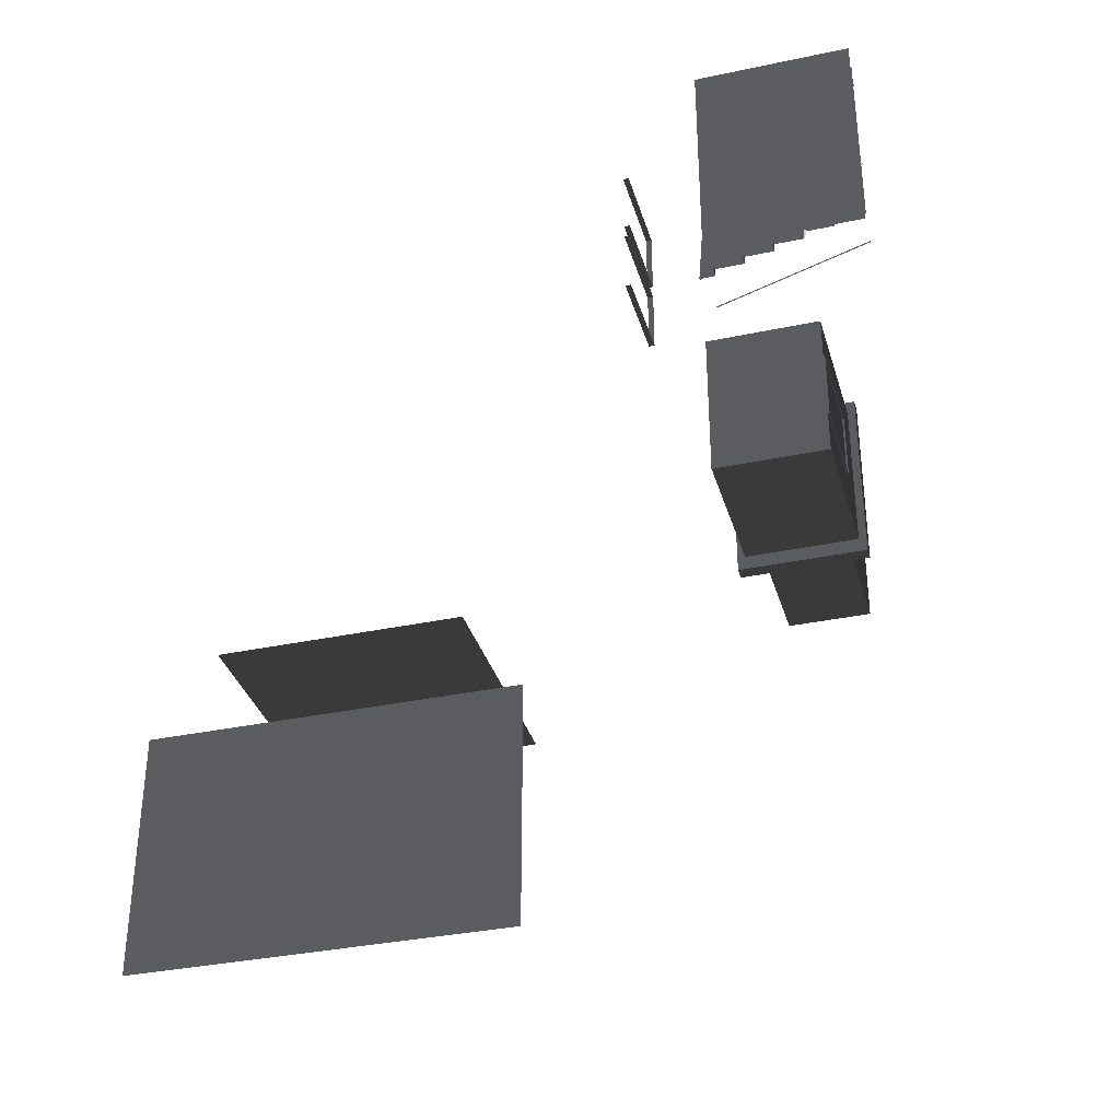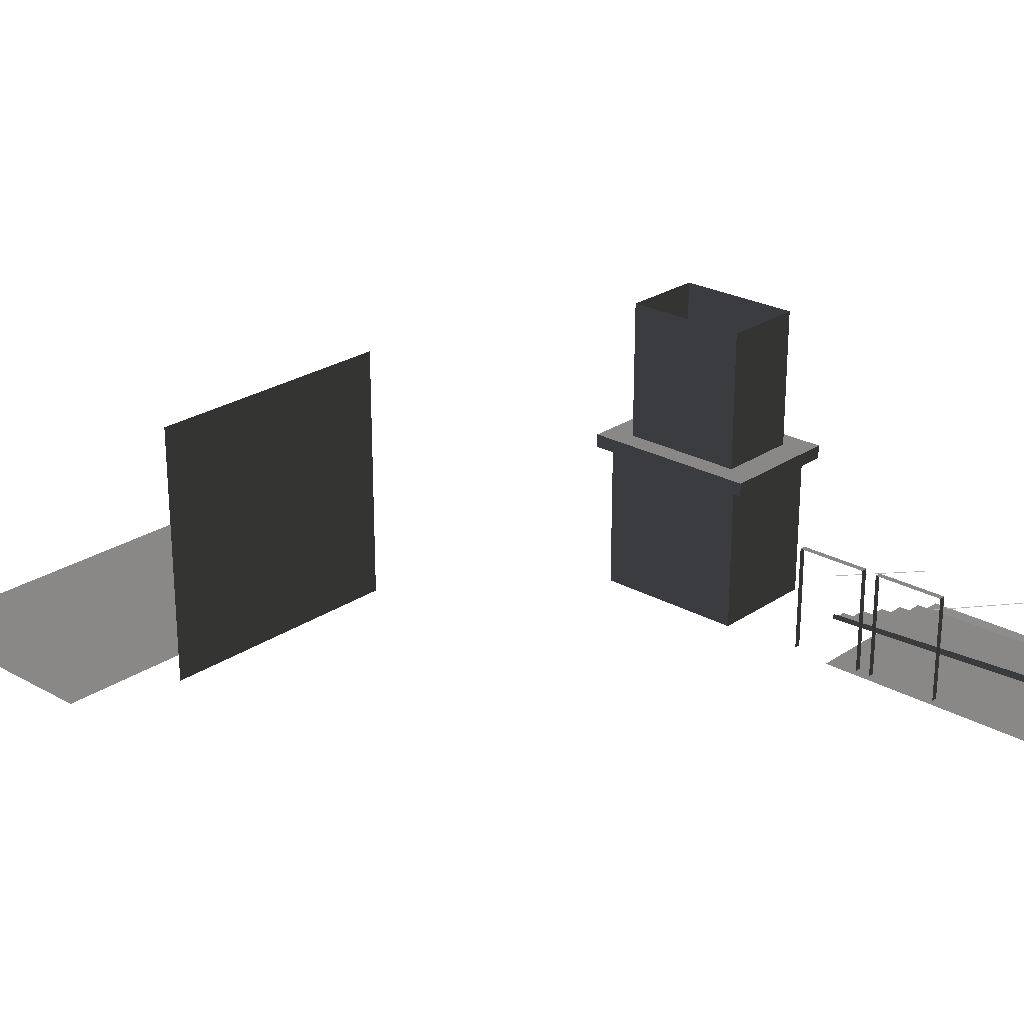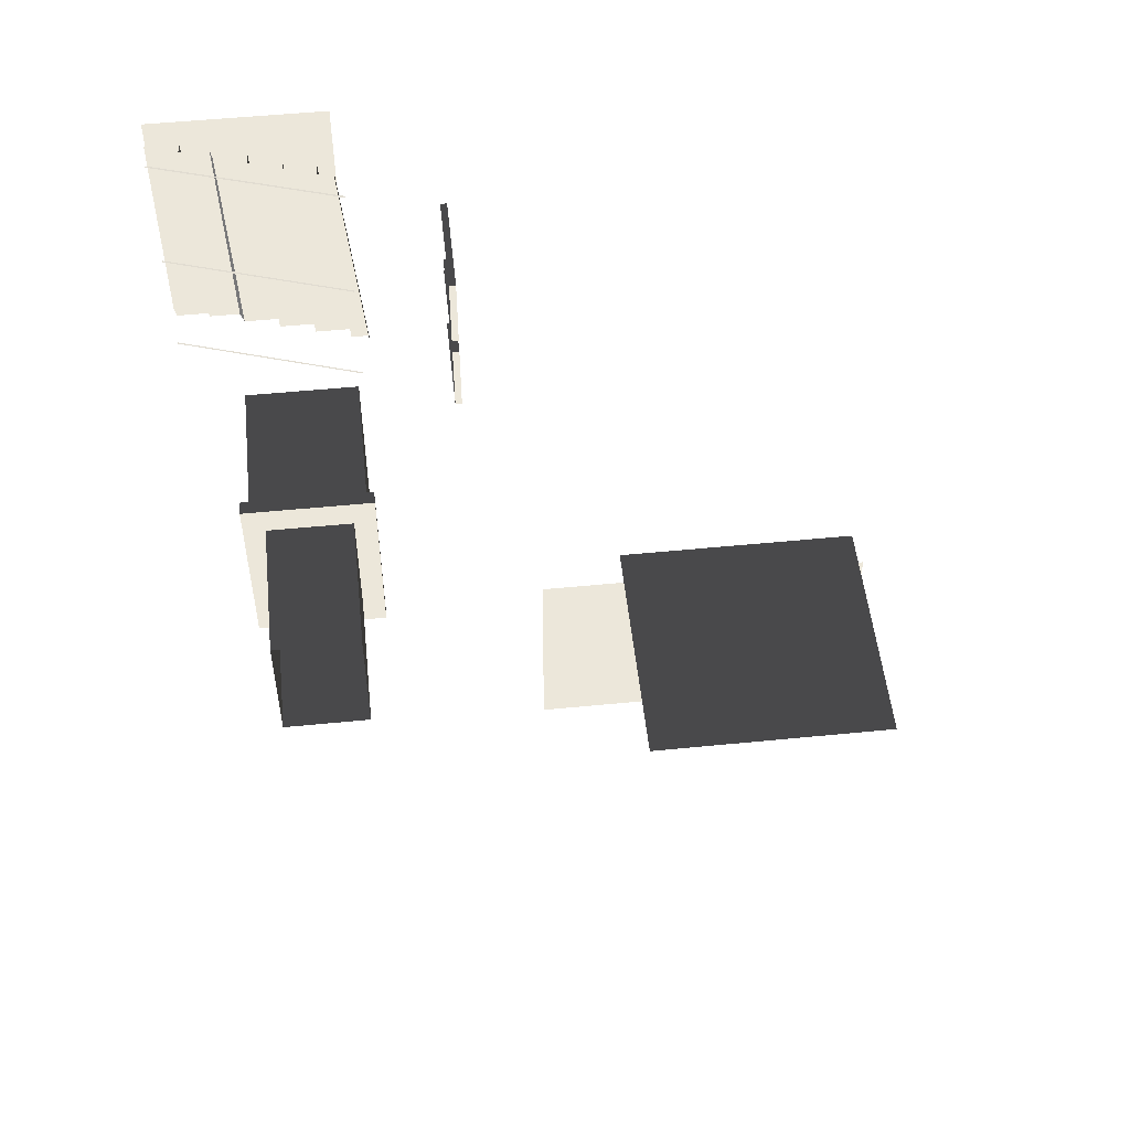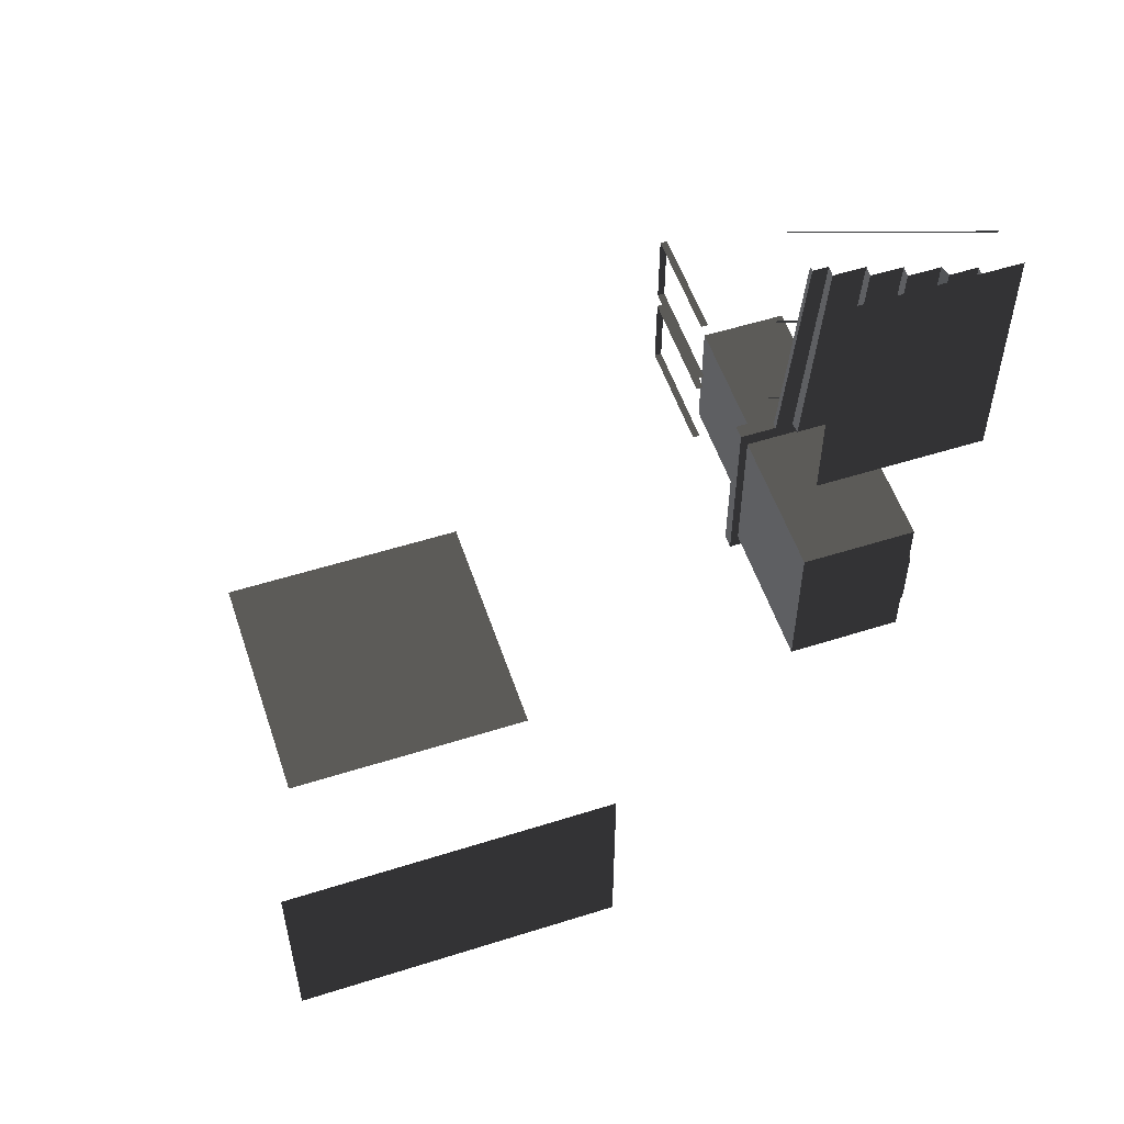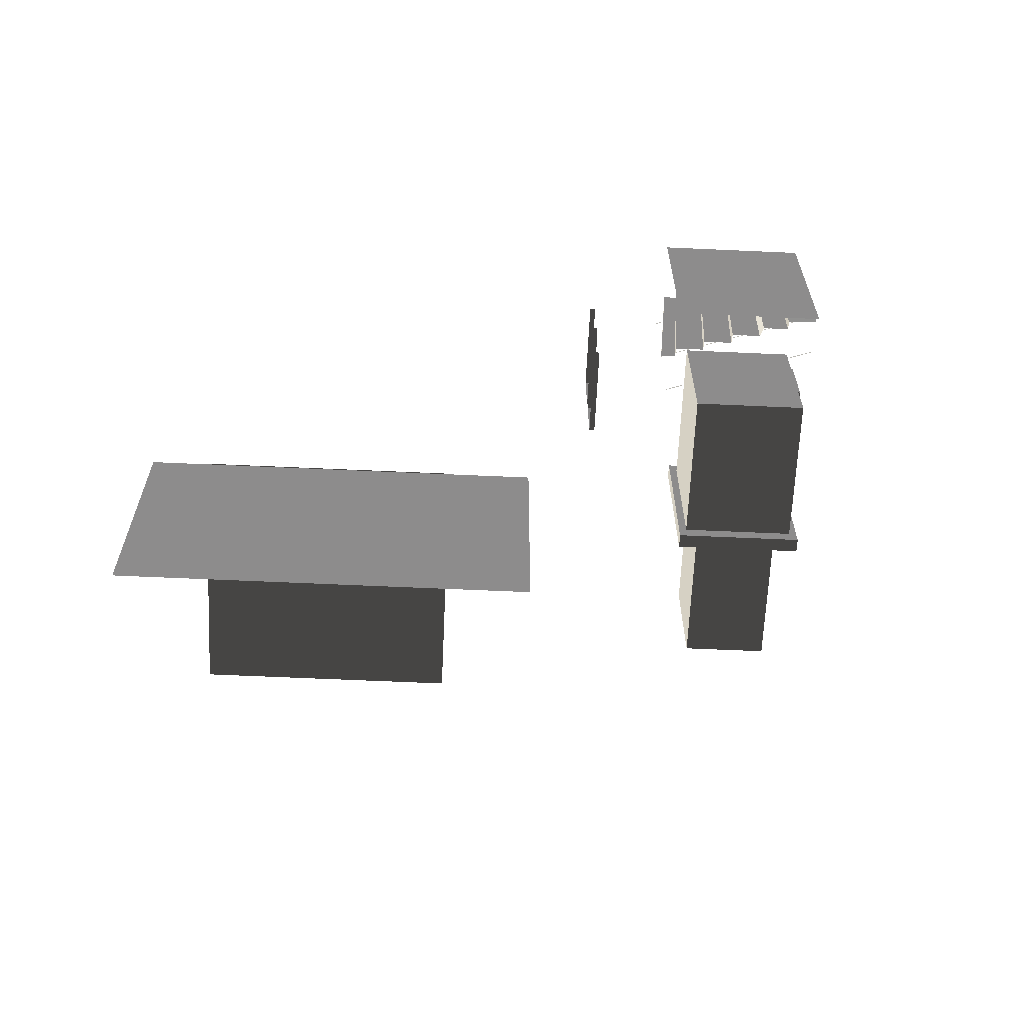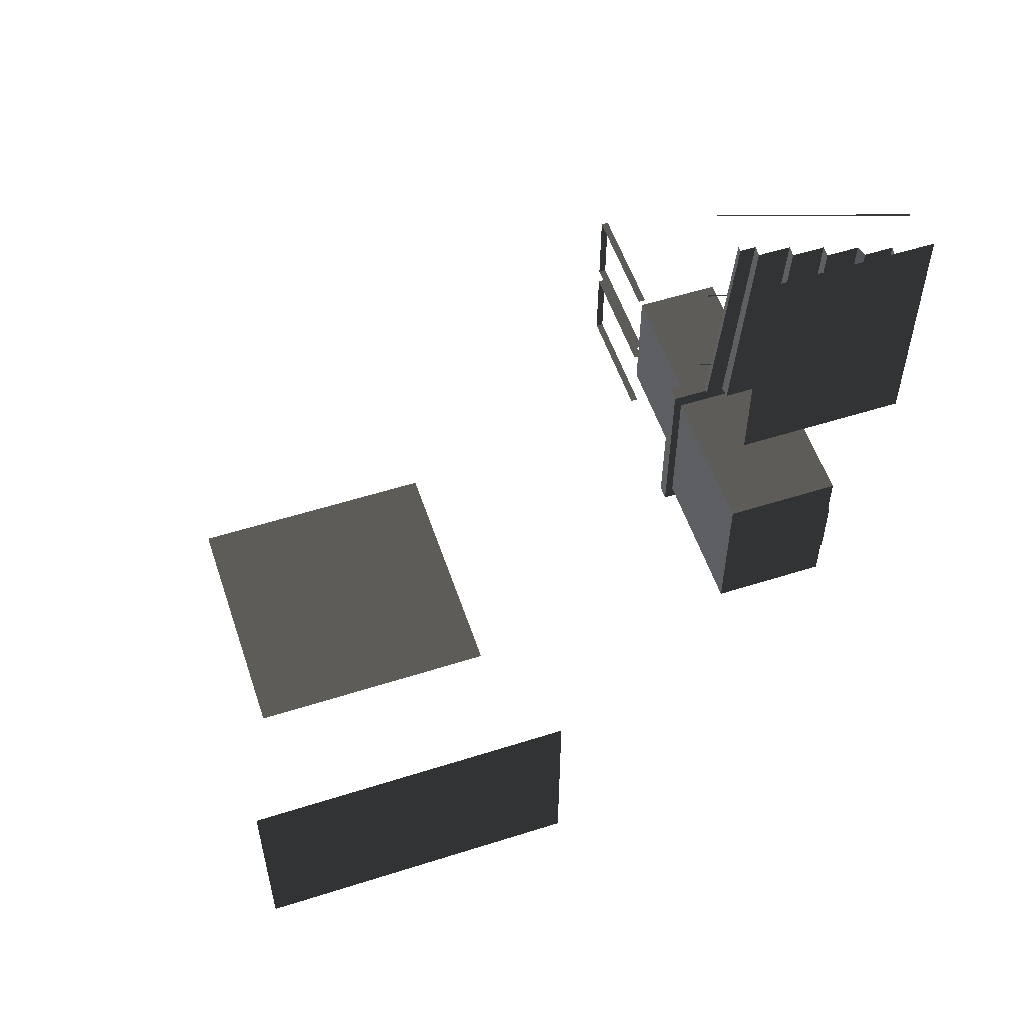
<metadata>
{"format":"obj","ext":"obj","renderer":"f3d","projection":"perspective","resolution":1024,"background":"white","views":[{"elev":-34.7,"azim":-164.2,"up":"+Y"},{"elev":24.6,"azim":132.4,"up":"+Z"},{"elev":52.2,"azim":-6.1,"up":"+Y"},{"elev":54.8,"azim":161.5,"up":"+Y"},{"elev":-64.3,"azim":177.4,"up":"+Y"},{"elev":55.4,"azim":161.5,"up":"+Y"}]}
</metadata>
<code>
v -1.12 10.97 -0.1494
v -5.161 10.97 -0.1494
v -5.161 5.069 -0.1493
v -1.12 5.069 -0.1493
v 3.368 -6.732 -0.1493
v 3.368 -12.62 -0.1493
v 12.34 -12.62 -0.1493
v 12.34 -6.732 -0.1493
v 11.49 -3.726 1.219
v 11.49 -3.726 7.399
v 5.296 -3.726 7.399
v 5.296 -3.726 1.219
v -4.354 5.485 0.1304
v -5.161 5.485 0.1086
v -5.161 10.55 0.1086
v -4.392 10.55 0.1304
v -0.7036 5.485 1.362
v -1.109 5.485 1.362
v -1.487 10.55 1.362
v -1.12 10.55 1.362
v -1.109 5.485 1.362
v -1.128 5.485 1.111
v -1.468 10.55 1.111
v -1.487 10.55 1.362
v -1.128 5.485 1.111
v -1.919 5.485 1.111
v -2.222 10.55 1.111
v -1.468 10.55 1.111
v -1.919 5.485 1.111
v -1.938 5.485 0.8605
v -2.203 10.55 0.8605
v -2.222 10.55 1.111
v -1.938 5.485 0.8605
v -2.73 5.485 0.8605
v -2.957 10.55 0.8605
v -2.203 10.55 0.8605
v -2.73 5.485 0.8605
v -2.749 5.485 0.6098
v -2.938 10.55 0.6098
v -2.957 10.55 0.8605
v -2.749 5.485 0.6098
v -3.54 5.485 0.6098
v -3.692 10.55 0.6098
v -2.938 10.55 0.6098
v -3.54 5.485 0.6098
v -3.644 5.485 0.3592
v -3.758 10.55 0.3592
v -3.692 10.55 0.6098
v -3.644 5.485 0.3592
v -4.351 5.485 0.3592
v -4.426 10.55 0.3592
v -3.758 10.55 0.3592
v -4.351 5.485 0.3592
v -4.354 5.485 0.1304
v -4.392 10.55 0.1304
v -4.426 10.55 0.3592
v -1.12 10.55 1.487
v -0.7036 5.485 1.487
v -0.7036 5.485 1.362
v -1.12 10.55 1.362
v -1.092 -1.68 3.528
v -1.092 2.121 3.528
v -1.092 2.121 -0.1493
v -1.092 -1.68 -0.1493
v -3.867 -1.68 3.528
v -3.867 -1.68 -0.1493
v -3.867 2.121 -0.1493
v -3.867 2.121 3.528
v -1.092 2.121 3.528
v -3.867 2.121 3.528
v -3.867 2.121 -0.1493
v -1.092 2.121 -0.1493
v -3.867 -1.68 3.528
v -4.057 -2.032 3.528
v -0.9019 -2.032 3.528
v -1.092 -1.68 3.528
v -0.9019 2.474 3.528
v -1.092 2.121 3.528
v -4.057 2.474 3.528
v -3.867 2.121 3.528
v -1.092 2.121 -0.1493
v -3.867 2.121 -0.1493
v -3.867 -1.68 -0.1493
v -1.092 -1.68 -0.1493
v -1.092 -1.68 -0.1493
v -3.867 -1.68 -0.1493
v -3.867 -1.68 3.528
v -1.092 -1.68 3.528
v -1.438 1.776 3.866
v -1.438 1.776 7.359
v -3.521 1.776 7.359
v -3.521 1.776 3.866
v -1.438 1.776 3.866
v -0.9019 2.474 3.866
v -0.9019 -2.032 3.866
v -1.438 -1.334 3.866
v -3.521 1.776 3.866
v -4.057 2.474 3.866
v -4.057 -2.032 3.866
v -3.521 -1.334 3.866
v -0.9019 -2.032 3.528
v -0.9019 -2.032 3.866
v -0.9019 2.474 3.866
v -0.9019 2.474 3.528
v -4.057 -2.032 3.528
v -4.057 -2.032 3.866
v -0.9019 -2.032 3.866
v -0.9019 -2.032 3.528
v -0.9019 2.474 3.528
v -0.9019 2.474 3.866
v -4.057 2.474 3.866
v -4.057 2.474 3.528
v -4.057 2.474 3.528
v -4.057 2.474 3.866
v -4.057 -2.032 3.866
v -4.057 -2.032 3.528
v -1.438 -1.334 3.866
v -1.438 -1.334 7.359
v -1.438 1.776 7.359
v -1.438 1.776 3.866
v -3.521 -1.334 3.866
v -3.521 -1.334 7.359
v -1.438 -1.334 7.359
v -1.438 -1.334 3.866
v -3.521 1.776 3.866
v -3.521 1.776 7.359
v -3.521 -1.334 7.359
v -3.521 -1.334 3.866
v -3.91 1.062 -0.1493
v -3.91 -0.62 -0.1493
v -3.808 -0.62 -0.1493
v -3.808 1.062 -0.1493
v -3.91 -0.62 -0.1493
v -3.91 -0.62 2.352
v -3.808 -0.62 2.352
v -3.808 -0.62 -0.1493
v -3.91 1.062 2.352
v -3.91 1.062 -0.1493
v -3.808 1.062 -0.1493
v -3.808 1.062 2.352
v -3.91 -0.62 2.352
v -3.91 1.062 2.352
v -3.808 1.062 2.352
v -3.808 -0.62 2.352
v 1.096 7.857 1.471
v 1.096 7.857 3.972
v 1.246 7.857 3.972
v 1.246 7.857 1.471
v 1.096 9.539 3.972
v 1.096 9.539 1.471
v 1.246 9.539 1.471
v 1.246 9.539 3.972
v 1.096 7.857 3.972
v 1.096 9.539 3.972
v 1.246 9.539 3.972
v 1.246 7.857 3.972
v 1.096 5.817 1.471
v 1.096 5.817 3.972
v 1.246 5.817 3.972
v 1.246 5.817 1.471
v 1.096 7.498 3.972
v 1.096 7.498 1.471
v 1.246 7.498 1.471
v 1.246 7.498 3.972
v 1.096 5.817 3.972
v 1.096 7.498 3.972
v 1.246 7.498 3.972
v 1.246 5.817 3.972
v -5.112 7.977 0.9705
v -5.112 7.935 0.9705
v -0.918 7.935 2.349
v -0.918 7.977 2.349
v -5.112 10.79 0.9705
v -5.112 10.75 0.9705
v -0.918 10.75 2.349
v -0.918 10.79 2.349
v -5.112 5.337 0.9705
v -5.112 5.295 0.9705
v -0.918 5.295 2.349
v -0.918 5.337 2.349
v -5.112 7.977 0.9705
v -0.918 7.977 2.349
v -0.918 7.935 2.349
v -5.112 7.935 0.9705
v -5.112 10.79 0.9705
v -0.918 10.79 2.349
v -0.918 10.75 2.349
v -5.112 10.75 0.9705
v -5.112 5.337 0.9705
v -0.918 5.337 2.349
v -0.918 5.295 2.349
v -5.112 5.295 0.9705
g Building_t8.011_31472_526
f 1 3 2
f 1 4 3
f 5 7 6
f 5 8 7
f 9 11 10
f 9 12 11
f 13 15 14
f 13 16 15
f 17 19 18
f 17 20 19
f 21 23 22
f 21 24 23
f 25 27 26
f 25 28 27
f 29 31 30
f 29 32 31
f 33 35 34
f 33 36 35
f 37 39 38
f 37 40 39
f 41 43 42
f 41 44 43
f 45 47 46
f 45 48 47
f 49 51 50
f 49 52 51
f 53 55 54
f 53 56 55
f 57 59 58
f 57 60 59
f 61 63 62
f 61 64 63
f 65 67 66
f 65 68 67
f 69 71 70
f 69 72 71
f 73 75 74
f 73 76 75
f 76 77 75
f 76 78 77
f 78 79 77
f 78 80 79
f 80 74 79
f 80 73 74
f 81 83 82
f 81 84 83
f 85 87 86
f 85 88 87
f 89 91 90
f 89 92 91
f 93 95 94
f 93 96 95
f 97 93 94
f 97 94 98
f 96 99 95
f 96 100 99
f 100 98 99
f 100 97 98
f 101 103 102
f 101 104 103
f 105 107 106
f 105 108 107
f 109 111 110
f 109 112 111
f 113 115 114
f 113 116 115
f 117 119 118
f 117 120 119
f 121 123 122
f 121 124 123
f 125 127 126
f 125 128 127
f 129 131 130
f 129 132 131
f 133 135 134
f 133 136 135
f 137 139 138
f 137 140 139
f 141 143 142
f 141 144 143
f 145 147 146
f 145 148 147
f 149 151 150
f 149 152 151
f 153 155 154
f 153 156 155
f 157 159 158
f 157 160 159
f 161 163 162
f 161 164 163
f 165 167 166
f 165 168 167
f 169 171 170
f 169 172 171
f 173 175 174
f 173 176 175
f 177 179 178
f 177 180 179
f 181 183 182
f 181 184 183
f 185 187 186
f 185 188 187
f 189 191 190
f 189 192 191

</code>
